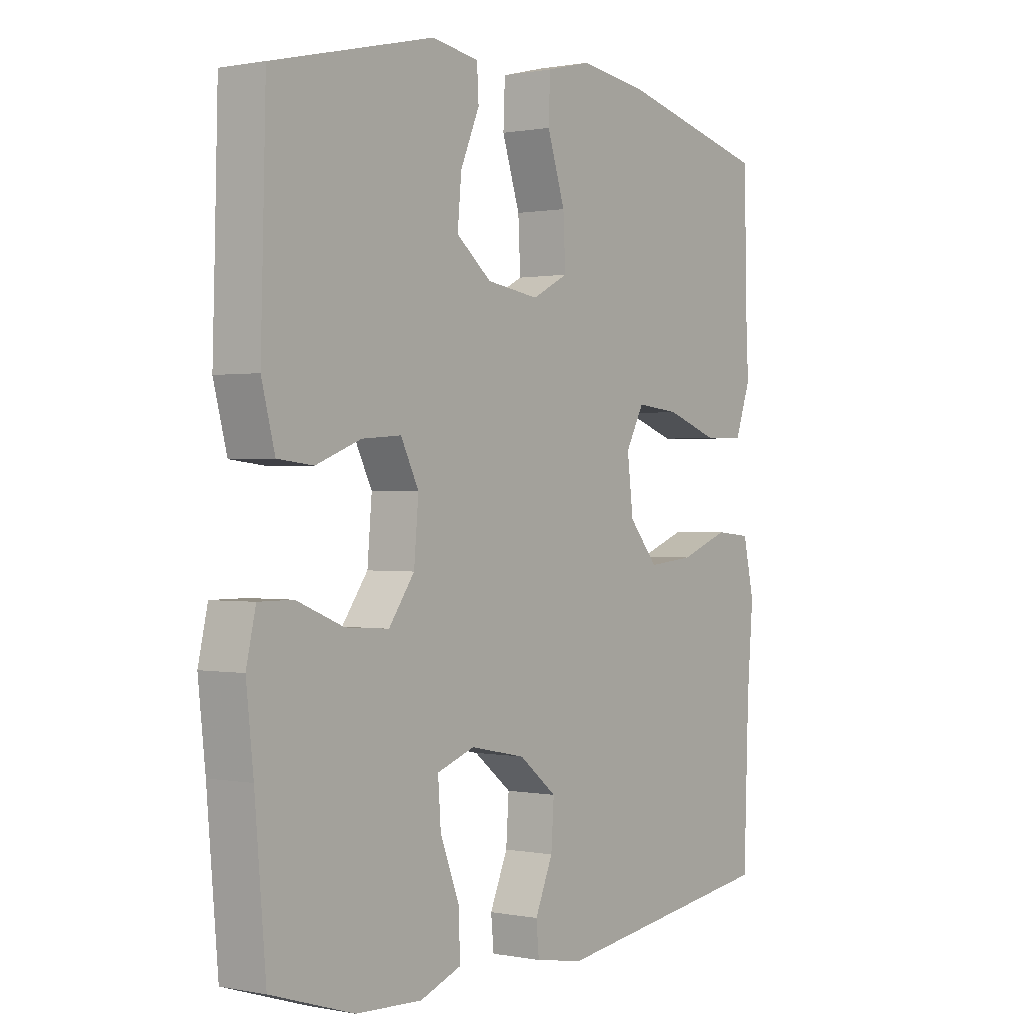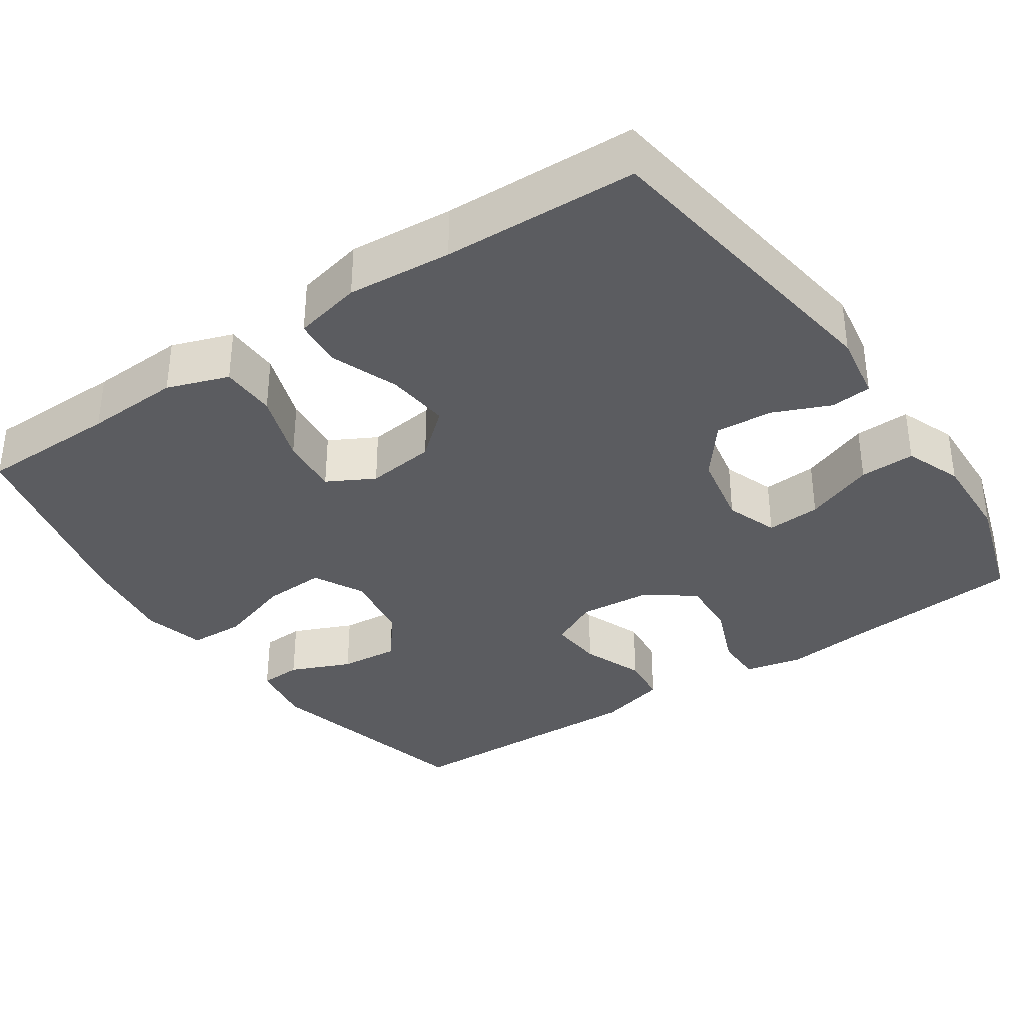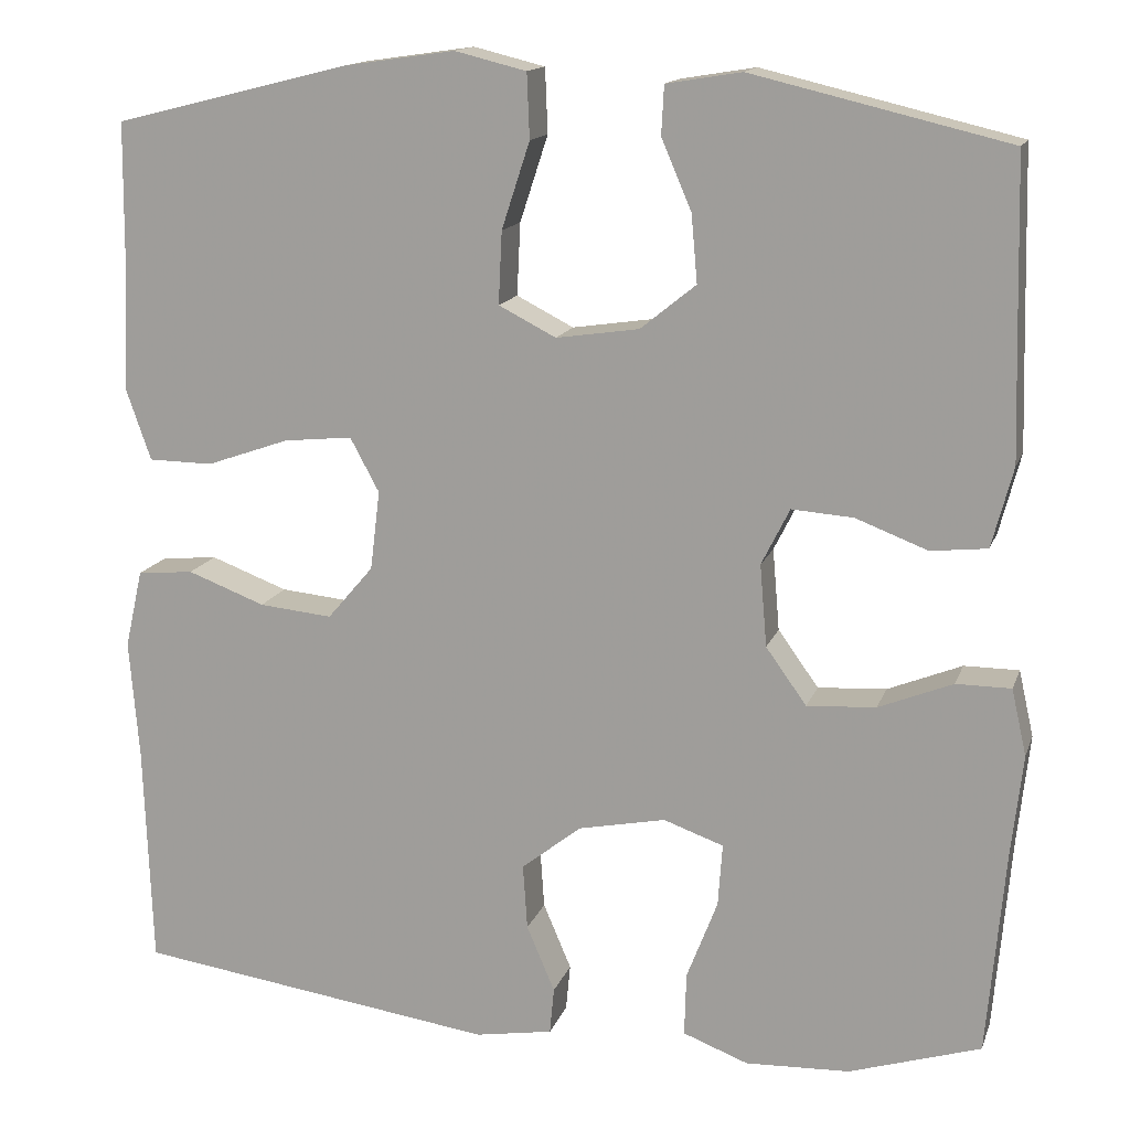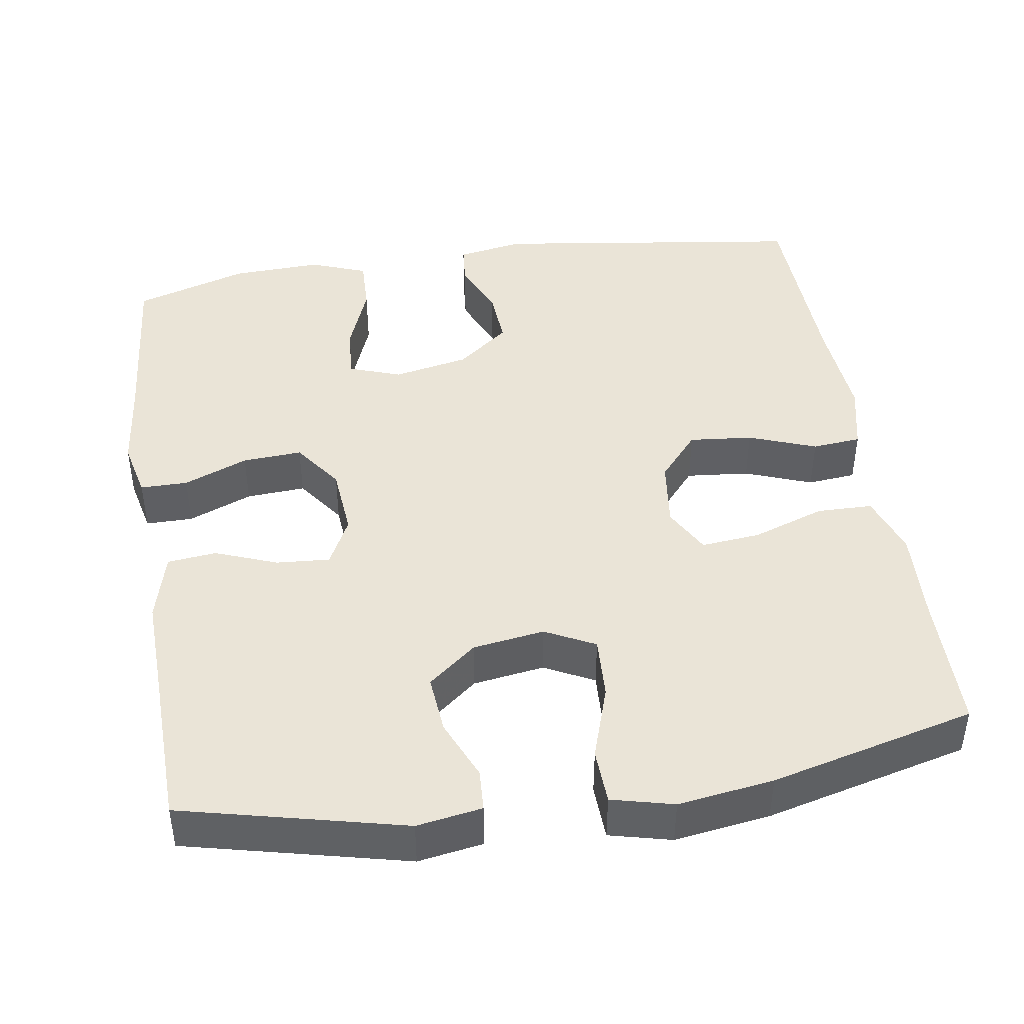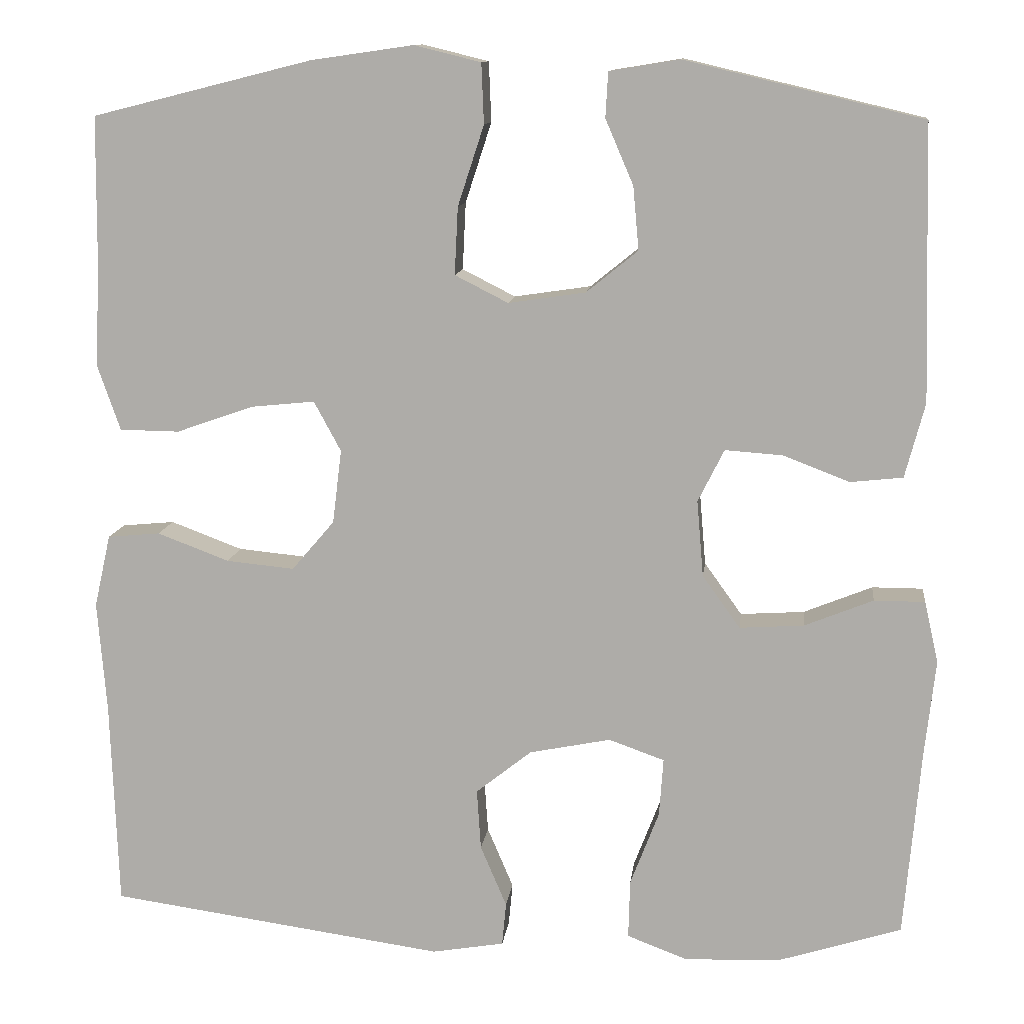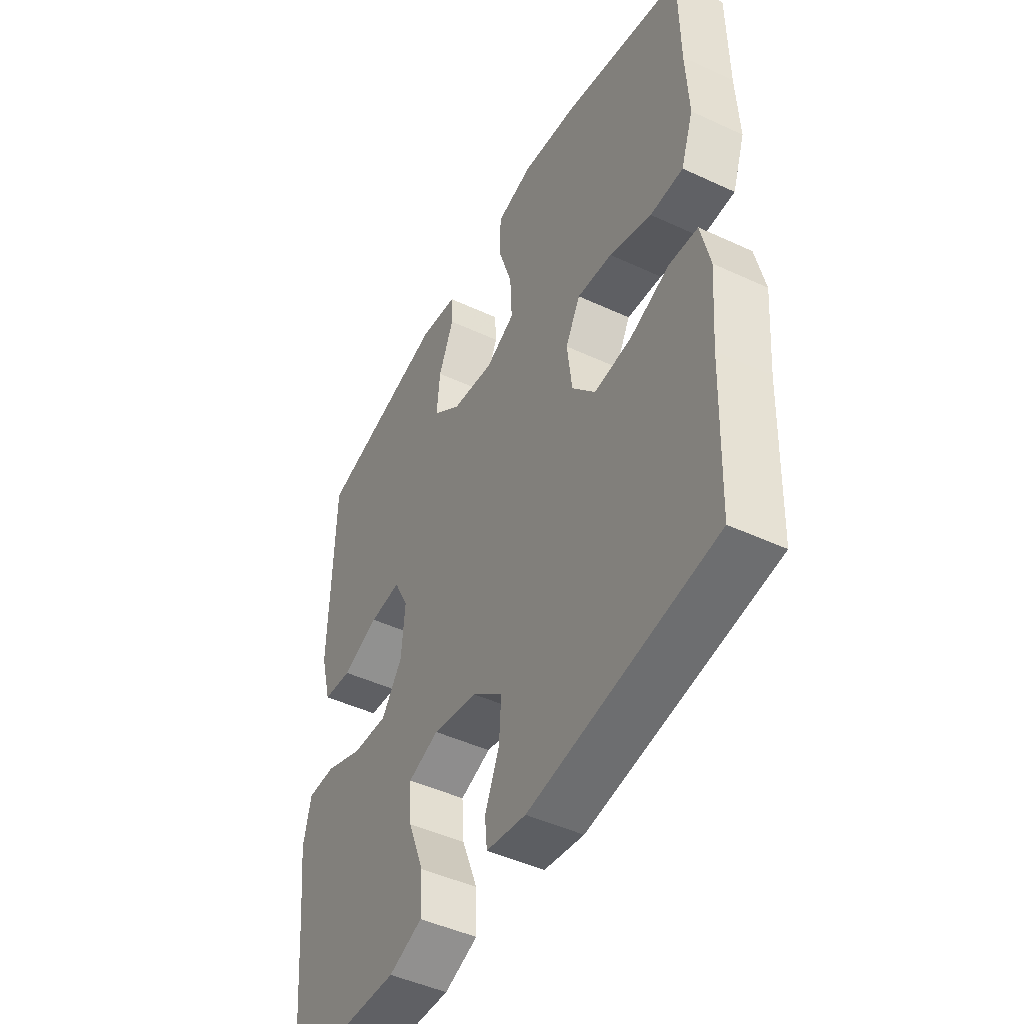
<metadata>
{"format":"obj","ext":"obj","renderer":"f3d","projection":"perspective","resolution":1024,"background":"white","views":[{"elev":0.5,"azim":-53.8,"up":"+Z"},{"elev":-35.3,"azim":124.4,"up":"+Y"},{"elev":14.7,"azim":-164.2,"up":"+Z"},{"elev":43.8,"azim":-8.8,"up":"+Y"},{"elev":11.6,"azim":-173.2,"up":"+Z"},{"elev":-46.9,"azim":62.2,"up":"+Z"}]}
</metadata>
<code>
v 0.5 0.07 -0.5
v 0.09 0.07 -0.557
v 0.002 0.07 -0.542
v -0.003 0.07 -0.489
v 0.029 0.07 -0.414
v 0.034 0.07 -0.34
v -0.034 0.07 -0.286
v -0.133 0.07 -0.266
v -0.201 0.07 -0.29
v -0.196 0.07 -0.361
v -0.161 0.07 -0.452
v -0.159 0.07 -0.524
v -0.233 0.07 -0.552
v -0.351 0.07 -0.547
v -0.5 0.07 -0.5
v -0.52 0.07 -0.271
v -0.533 0.07 -0.153
v -0.516 0.07 -0.078
v -0.454 0.07 -0.078
v -0.37 0.07 -0.112
v -0.292 0.07 -0.117
v -0.246 0.07 -0.053
v -0.238 0.07 0.04
v -0.27 0.07 0.104
v -0.34 0.07 0.099
v -0.421 0.07 0.068
v -0.485 0.07 0.075
v -0.509 0.07 0.166
v -0.505 0.07 0.303
v -0.5 0.07 0.5
v -0.21 0.07 0.569
v -0.125 0.07 0.555
v -0.122 0.07 0.5
v -0.156 0.07 0.421
v -0.163 0.07 0.344
v -0.1 0.07 0.293
v -0.006 0.07 0.279
v 0.059 0.07 0.312
v 0.055 0.07 0.394
v 0.023 0.07 0.492
v 0.026 0.07 0.565
v 0.107 0.07 0.585
v 0.232 0.07 0.567
v 0.5 0.07 0.5
v 0.502 0.07 0.318
v 0.508 0.07 0.194
v 0.48 0.07 0.114
v 0.407 0.07 0.113
v 0.313 0.07 0.146
v 0.235 0.07 0.154
v 0.202 0.07 0.093
v 0.213 0.07 0.003
v 0.265 0.07 -0.058
v 0.348 0.07 -0.05
v 0.436 0.07 -0.017
v 0.5 0.07 -0.023
v 0.52 0.07 -0.112
v 0.509 0.07 -0.248
v 0.5 0 -0.5
v 0.09 0 -0.557
v 0.002 0 -0.542
v -0.003 0 -0.489
v 0.029 0 -0.414
v 0.034 0 -0.34
v -0.034 0 -0.286
v -0.133 0 -0.266
v -0.201 0 -0.29
v -0.196 0 -0.361
v -0.161 0 -0.452
v -0.159 0 -0.524
v -0.233 0 -0.552
v -0.351 0 -0.547
v -0.5 0 -0.5
v -0.52 0 -0.271
v -0.533 0 -0.153
v -0.516 0 -0.078
v -0.454 0 -0.078
v -0.37 0 -0.112
v -0.292 0 -0.117
v -0.246 0 -0.053
v -0.238 0 0.04
v -0.27 0 0.104
v -0.34 0 0.099
v -0.421 0 0.068
v -0.485 0 0.075
v -0.509 0 0.166
v -0.505 0 0.303
v -0.5 0 0.5
v -0.21 0 0.569
v -0.125 0 0.555
v -0.122 0 0.5
v -0.156 0 0.421
v -0.163 0 0.344
v -0.1 0 0.293
v -0.006 0 0.279
v 0.059 0 0.312
v 0.055 0 0.394
v 0.023 0 0.492
v 0.026 0 0.565
v 0.107 0 0.585
v 0.232 0 0.567
v 0.5 0 0.5
v 0.502 0 0.318
v 0.508 0 0.194
v 0.48 0 0.114
v 0.407 0 0.113
v 0.313 0 0.146
v 0.235 0 0.154
v 0.202 0 0.093
v 0.213 0 0.003
v 0.265 0 -0.058
v 0.348 0 -0.05
v 0.436 0 -0.017
v 0.5 0 -0.023
v 0.52 0 -0.112
v 0.509 0 -0.248
f 56 57 58
f 55 56 58
f 54 55 58
f 3 4 5
f 2 3 5
f 1 2 5
f 58 1 5
f 54 58 5
f 53 54 5
f 52 53 5 6
f 51 52 6 7
f 50 51 7 8
f 47 48 49
f 46 47 49
f 45 46 49
f 45 49 50
f 44 45 50
f 43 44 50
f 42 43 50
f 41 42 50
f 40 41 50
f 39 40 50
f 38 39 50
f 50 8 9
f 38 50 9
f 37 38 9
f 32 33 34
f 31 32 34
f 30 31 34
f 29 30 34
f 29 34 35
f 28 29 35
f 27 28 35
f 26 27 35
f 25 26 35
f 24 25 35 36
f 18 19 20
f 17 18 20
f 16 17 20
f 16 20 21
f 15 16 21
f 14 15 21
f 13 14 21
f 12 13 21
f 11 12 21
f 10 11 21
f 9 10 21 22
f 23 24 36 37
f 9 22 23 37
f 116 115 114
f 116 114 113
f 116 113 112
f 63 62 61
f 63 61 60
f 63 60 59
f 63 59 116
f 63 116 112
f 63 112 111
f 64 63 111 110
f 65 64 110 109
f 66 65 109 108
f 107 106 105
f 107 105 104
f 107 104 103
f 108 107 103
f 108 103 102
f 108 102 101
f 108 101 100
f 108 100 99
f 108 99 98
f 108 98 97
f 108 97 96
f 67 66 108
f 67 108 96
f 67 96 95
f 92 91 90
f 92 90 89
f 92 89 88
f 92 88 87
f 93 92 87
f 93 87 86
f 93 86 85
f 93 85 84
f 93 84 83
f 94 93 83 82
f 78 77 76
f 78 76 75
f 78 75 74
f 79 78 74
f 79 74 73
f 79 73 72
f 79 72 71
f 79 71 70
f 79 70 69
f 79 69 68
f 80 79 68 67
f 95 94 82 81
f 95 81 80 67
f 1 59 60 2
f 2 60 61 3
f 3 61 62 4
f 4 62 63 5
f 5 63 64 6
f 6 64 65 7
f 7 65 66 8
f 8 66 67 9
f 9 67 68 10
f 10 68 69 11
f 11 69 70 12
f 12 70 71 13
f 13 71 72 14
f 14 72 73 15
f 15 73 74 16
f 16 74 75 17
f 17 75 76 18
f 18 76 77 19
f 19 77 78 20
f 20 78 79 21
f 21 79 80 22
f 22 80 81 23
f 23 81 82 24
f 24 82 83 25
f 25 83 84 26
f 26 84 85 27
f 27 85 86 28
f 28 86 87 29
f 29 87 88 30
f 30 88 89 31
f 31 89 90 32
f 32 90 91 33
f 33 91 92 34
f 34 92 93 35
f 35 93 94 36
f 36 94 95 37
f 37 95 96 38
f 38 96 97 39
f 39 97 98 40
f 40 98 99 41
f 41 99 100 42
f 42 100 101 43
f 43 101 102 44
f 44 102 103 45
f 45 103 104 46
f 46 104 105 47
f 47 105 106 48
f 48 106 107 49
f 49 107 108 50
f 50 108 109 51
f 51 109 110 52
f 52 110 111 53
f 53 111 112 54
f 54 112 113 55
f 55 113 114 56
f 56 114 115 57
f 57 115 116 58
f 58 116 59 1

</code>
